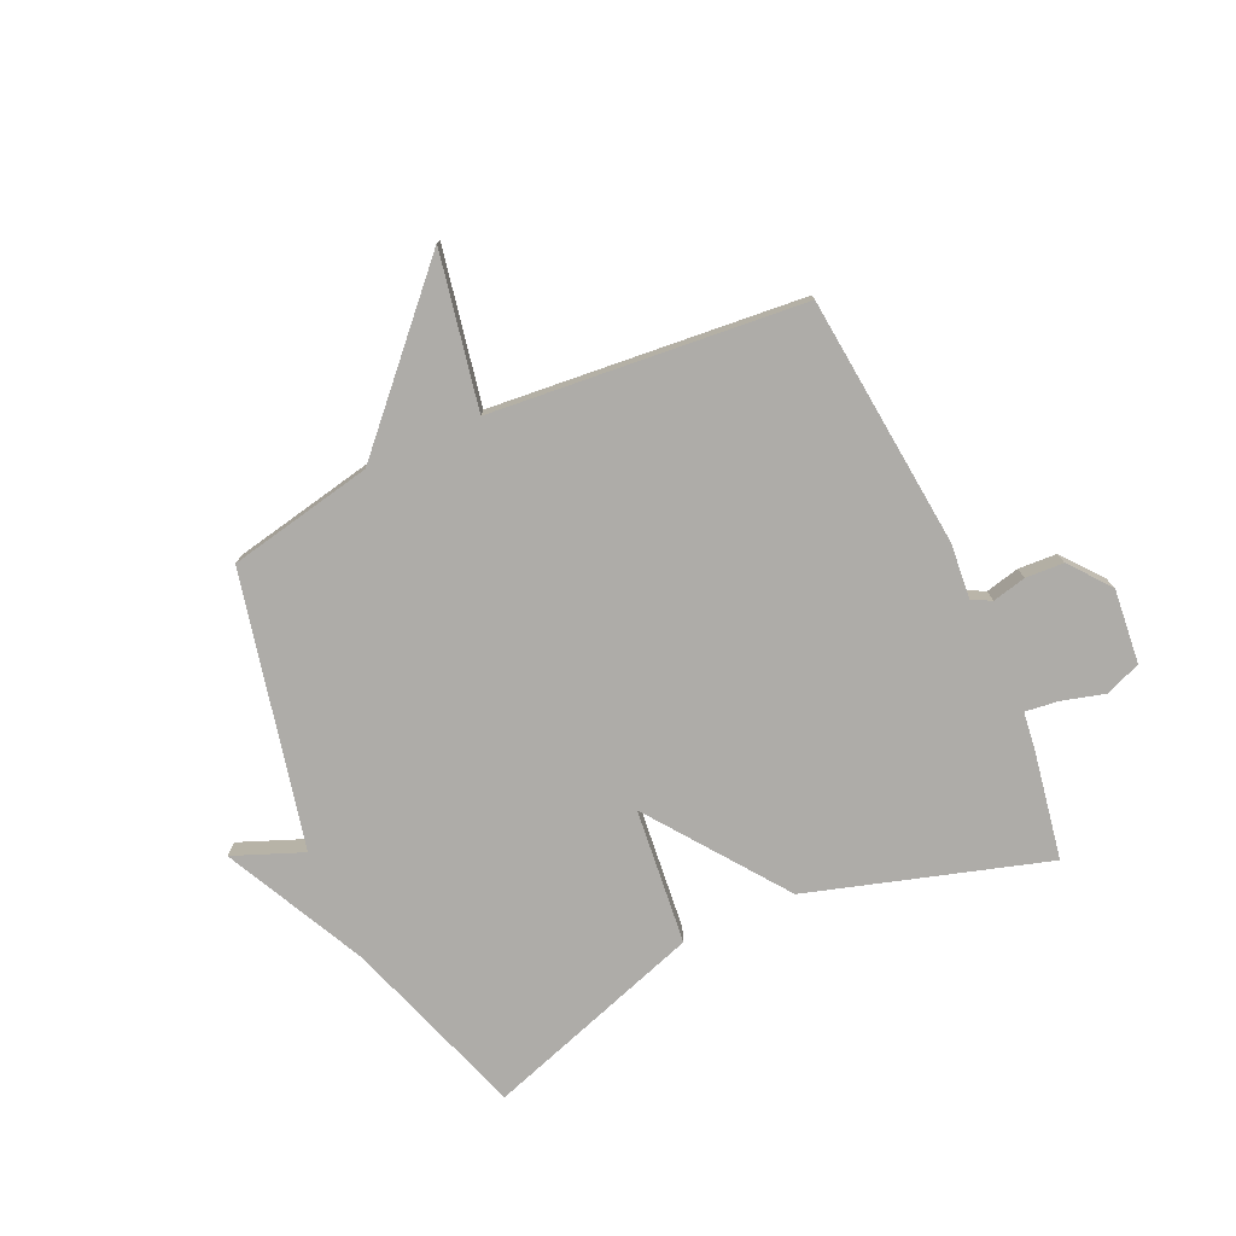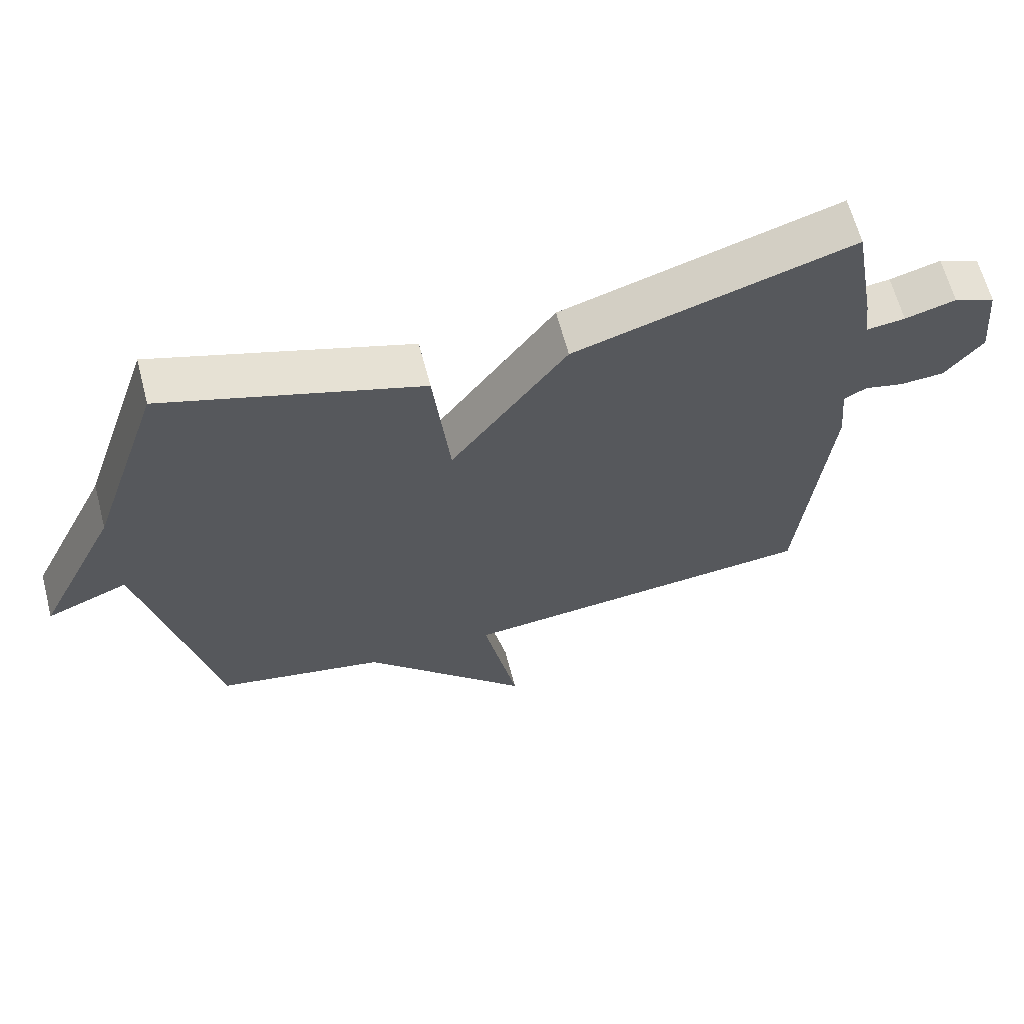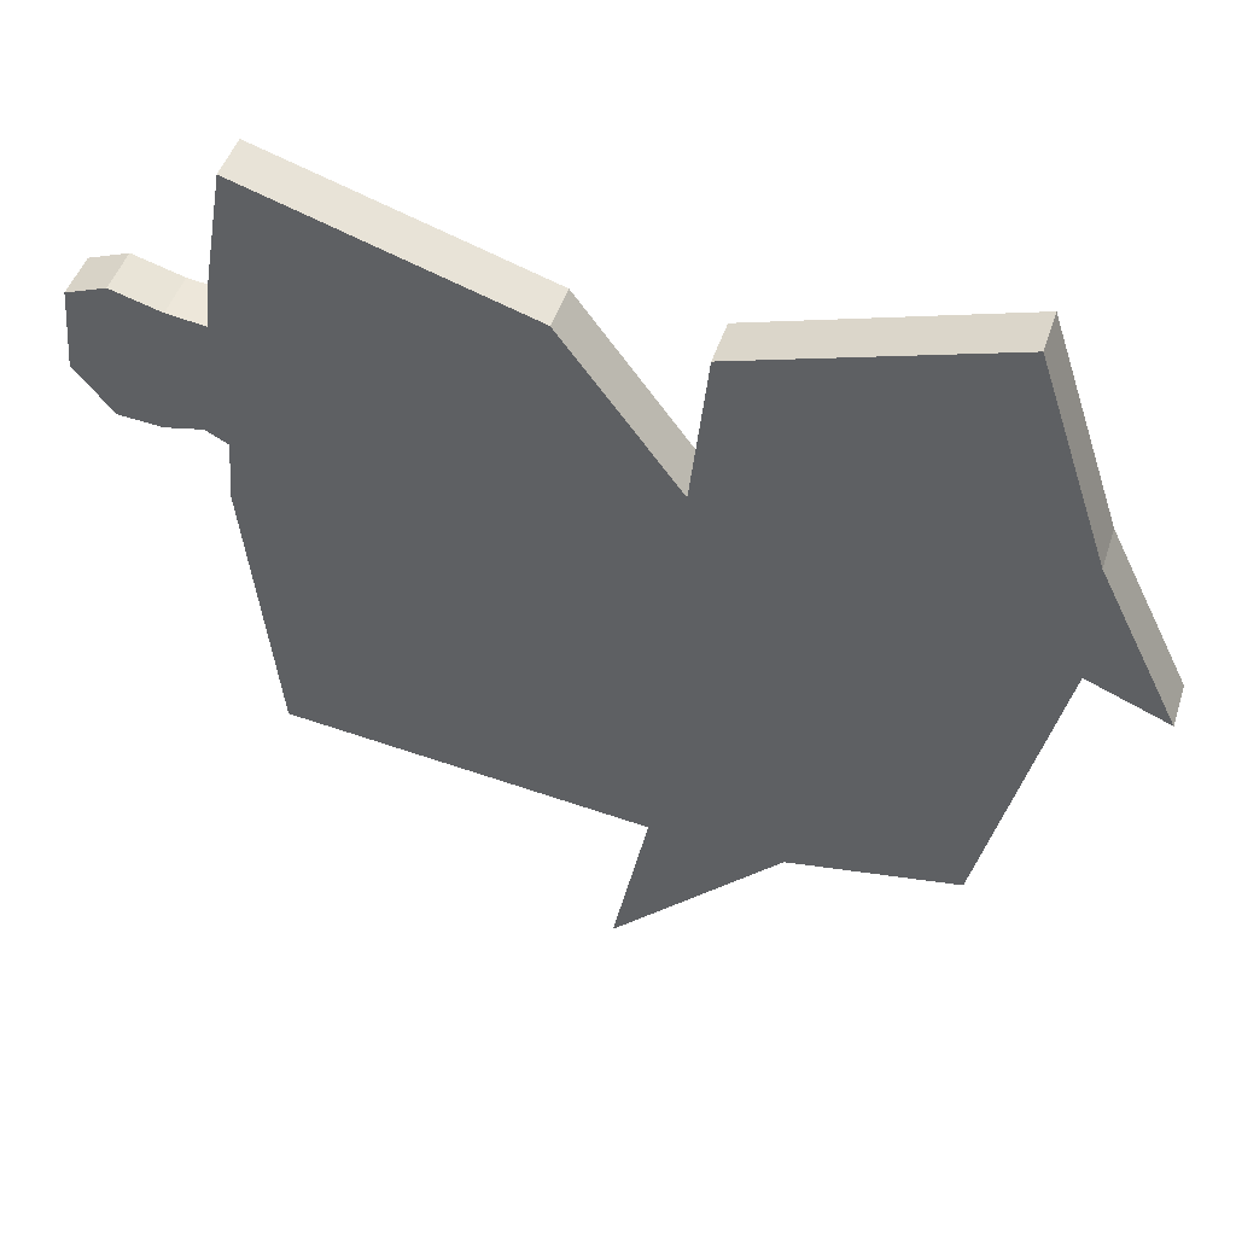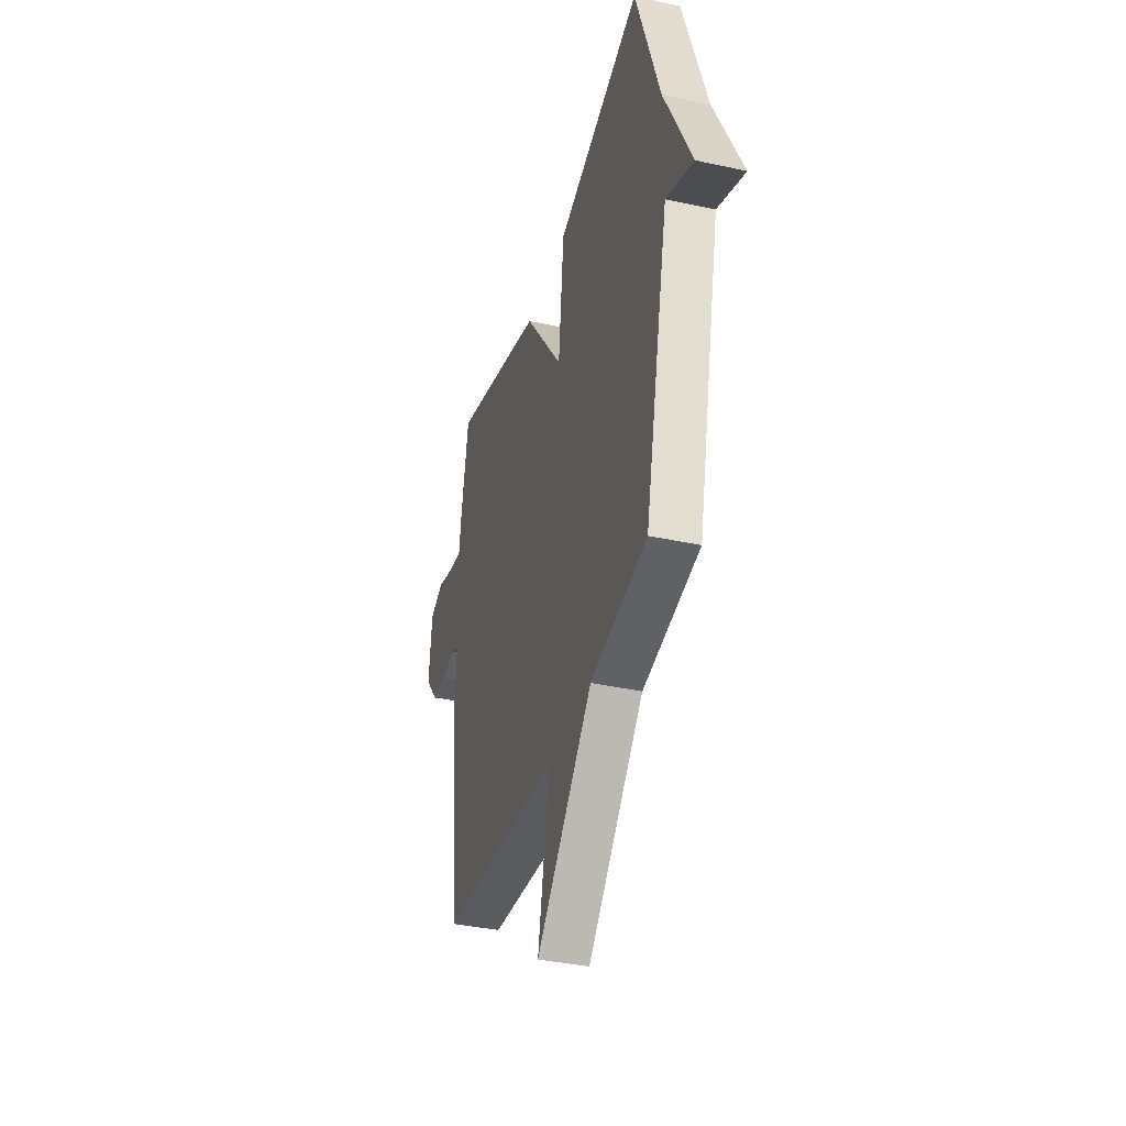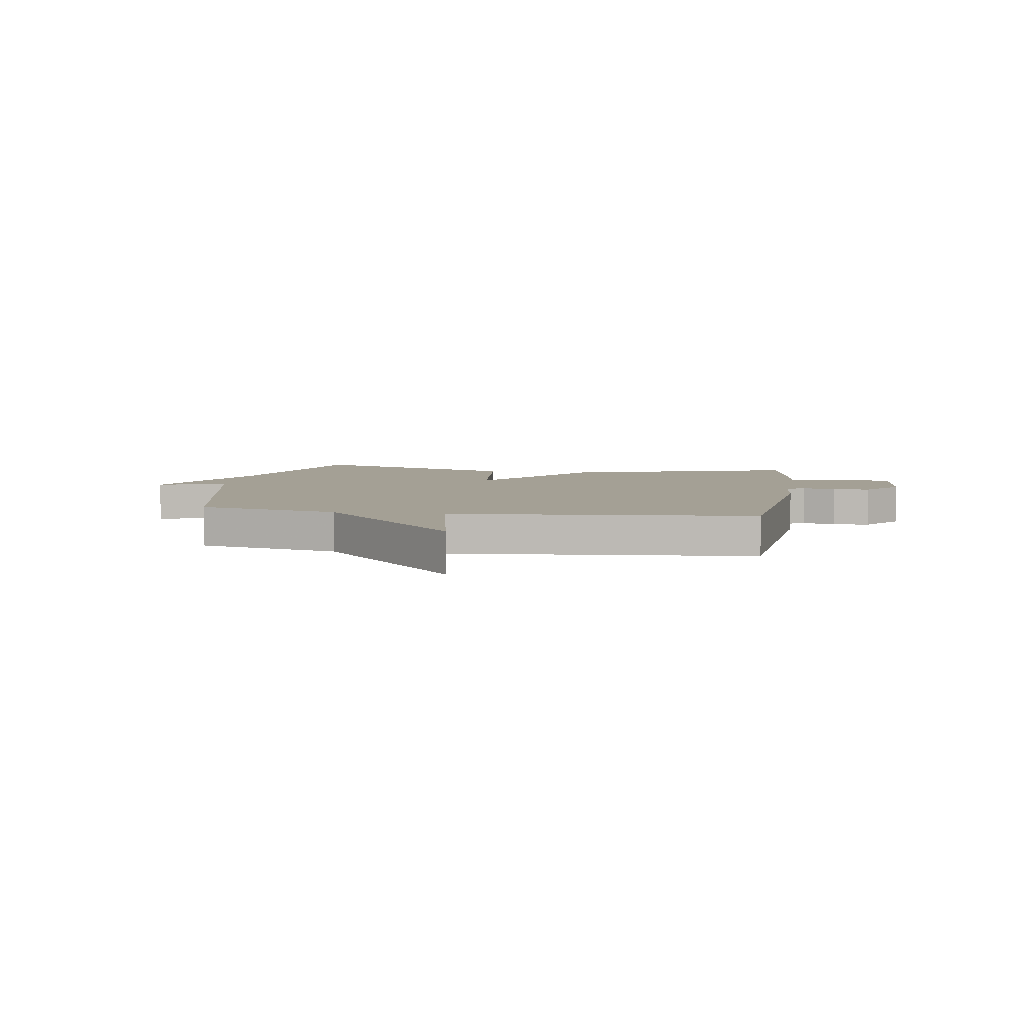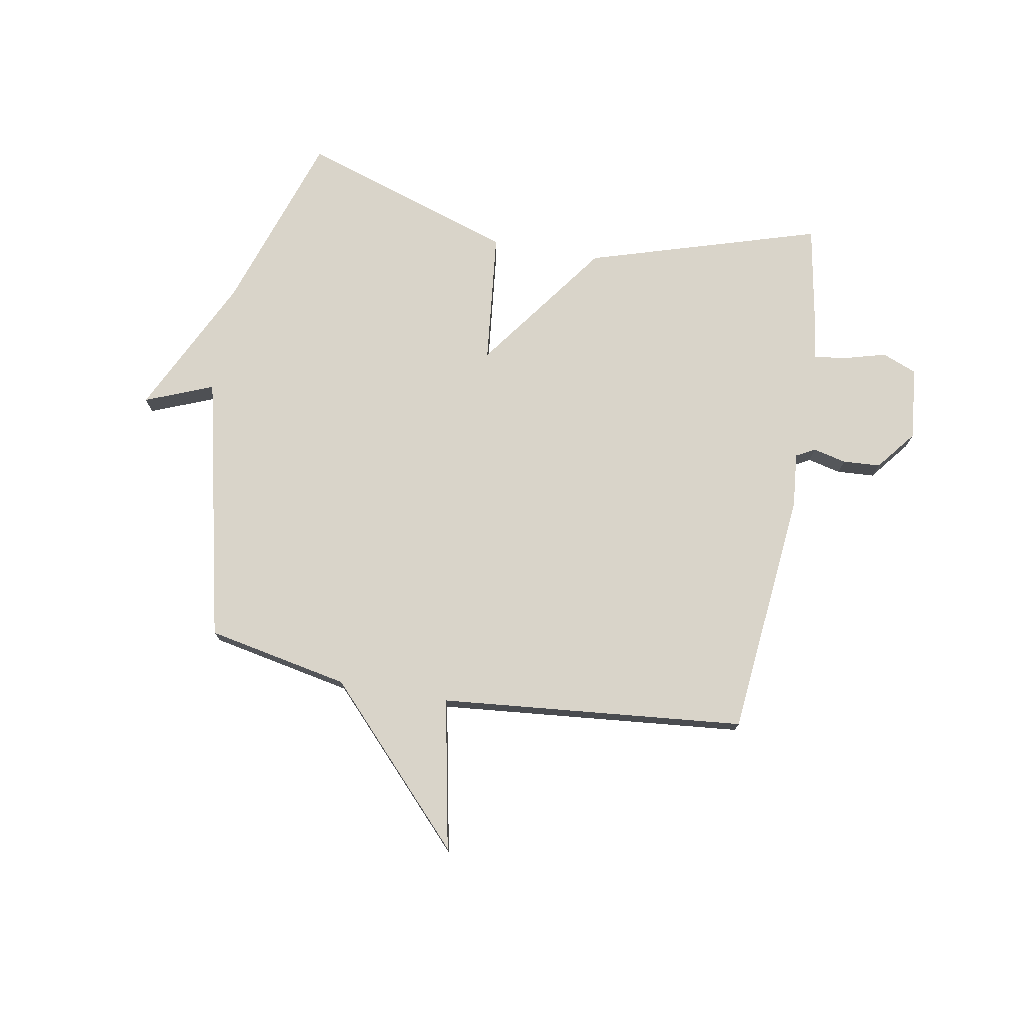
<metadata>
{"format":"obj","ext":"obj","renderer":"f3d","projection":"perspective","resolution":1024,"background":"white","views":[{"elev":-76.9,"azim":-155.4,"up":"+Y"},{"elev":63.9,"azim":165.3,"up":"+Z"},{"elev":48.3,"azim":17.9,"up":"+Z"},{"elev":-37.3,"azim":74.3,"up":"+Z"},{"elev":5.8,"azim":-171.0,"up":"+Y"},{"elev":74.9,"azim":-170.0,"up":"+Y"}]}
</metadata>
<code>
v -0.5 0.07 -0.5
v -0.543 0.07 -0.06
v -0.534 0.07 0.037
v -0.568 0.07 0.055
v -0.627 0.07 0.041
v -0.694 0.07 0.045
v -0.751 0.07 0.116
v -0.738 0.07 0.247
v -0.676 0.07 0.272
v -0.6 0.07 0.251
v -0.542 0.07 0.244
v -0.534 0.07 0.309
v -0.5 0.07 0.5
v -0.084 0.07 0.374
v 0.091 0.07 0.136
v 0.116 0.07 0.374
v 0.5 0.07 0.5
v 0.608 0.07 0.178
v 0.73 0.07 -0.071
v 0.608 0.07 -0.022
v 0.5 0.07 -0.5
v 0.246 0.07 -0.551
v -0.007 0.07 -0.821
v 0.046 0.07 -0.551
v -0.5 0 -0.5
v -0.543 0 -0.06
v -0.534 0 0.037
v -0.568 0 0.055
v -0.627 0 0.041
v -0.694 0 0.045
v -0.751 0 0.116
v -0.738 0 0.247
v -0.676 0 0.272
v -0.6 0 0.251
v -0.542 0 0.244
v -0.534 0 0.309
v -0.5 0 0.5
v -0.084 0 0.374
v 0.091 0 0.136
v 0.116 0 0.374
v 0.5 0 0.5
v 0.608 0 0.178
v 0.73 0 -0.071
v 0.608 0 -0.022
v 0.5 0 -0.5
v 0.246 0 -0.551
v -0.007 0 -0.821
v 0.046 0 -0.551
f 22 23 24
f 1 2 3
f 24 1 3
f 22 24 3
f 21 22 3
f 20 21 3
f 18 19 20
f 17 18 20
f 16 17 20
f 15 16 20
f 15 20 3 4
f 13 14 15
f 12 13 15
f 11 12 15
f 10 11 15 4
f 8 9 10
f 7 8 10
f 6 7 10
f 5 6 10
f 4 5 10
f 48 47 46
f 27 26 25
f 27 25 48
f 27 48 46
f 27 46 45
f 27 45 44
f 44 43 42
f 44 42 41
f 44 41 40
f 44 40 39
f 28 27 44 39
f 39 38 37
f 39 37 36
f 39 36 35
f 28 39 35 34
f 34 33 32
f 34 32 31
f 34 31 30
f 34 30 29
f 34 29 28
f 1 25 26 2
f 2 26 27 3
f 3 27 28 4
f 4 28 29 5
f 5 29 30 6
f 6 30 31 7
f 7 31 32 8
f 8 32 33 9
f 9 33 34 10
f 10 34 35 11
f 11 35 36 12
f 12 36 37 13
f 13 37 38 14
f 14 38 39 15
f 15 39 40 16
f 16 40 41 17
f 17 41 42 18
f 18 42 43 19
f 19 43 44 20
f 20 44 45 21
f 21 45 46 22
f 22 46 47 23
f 23 47 48 24
f 24 48 25 1

</code>
